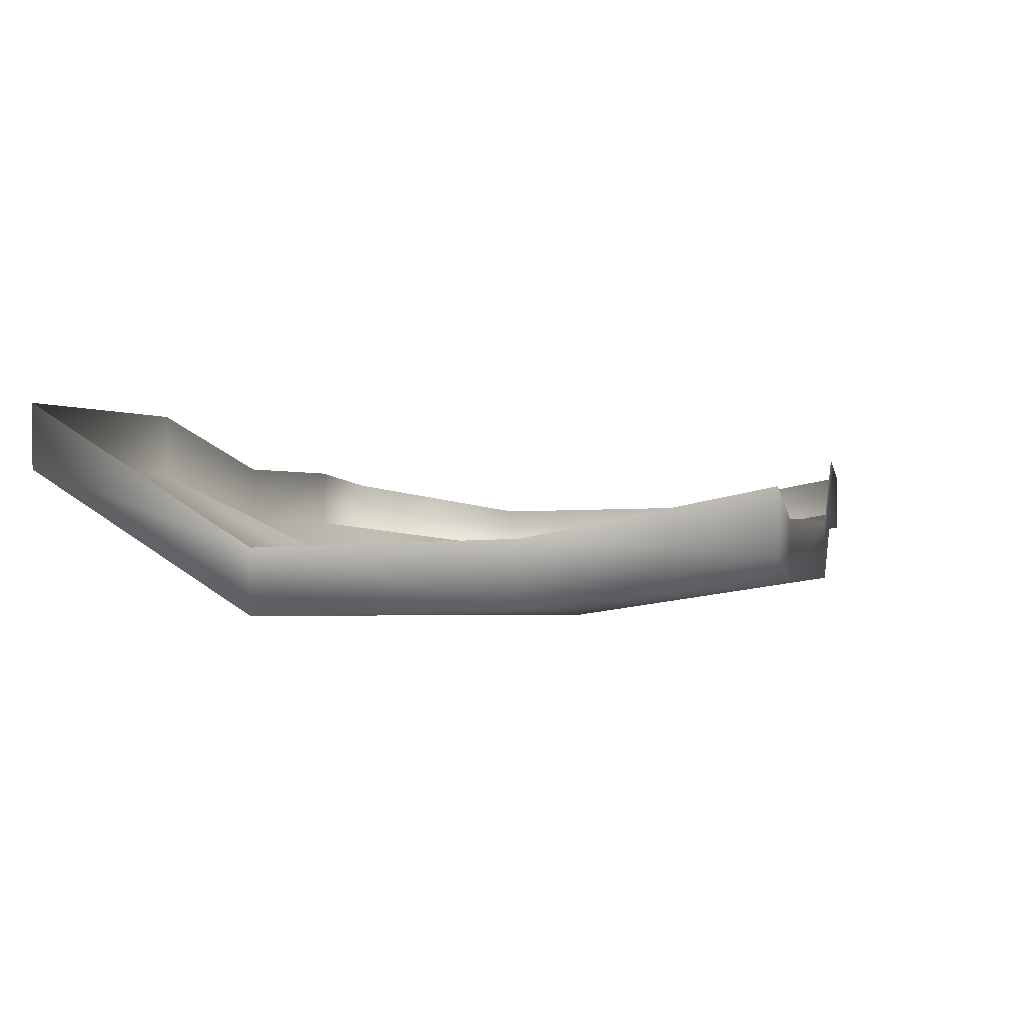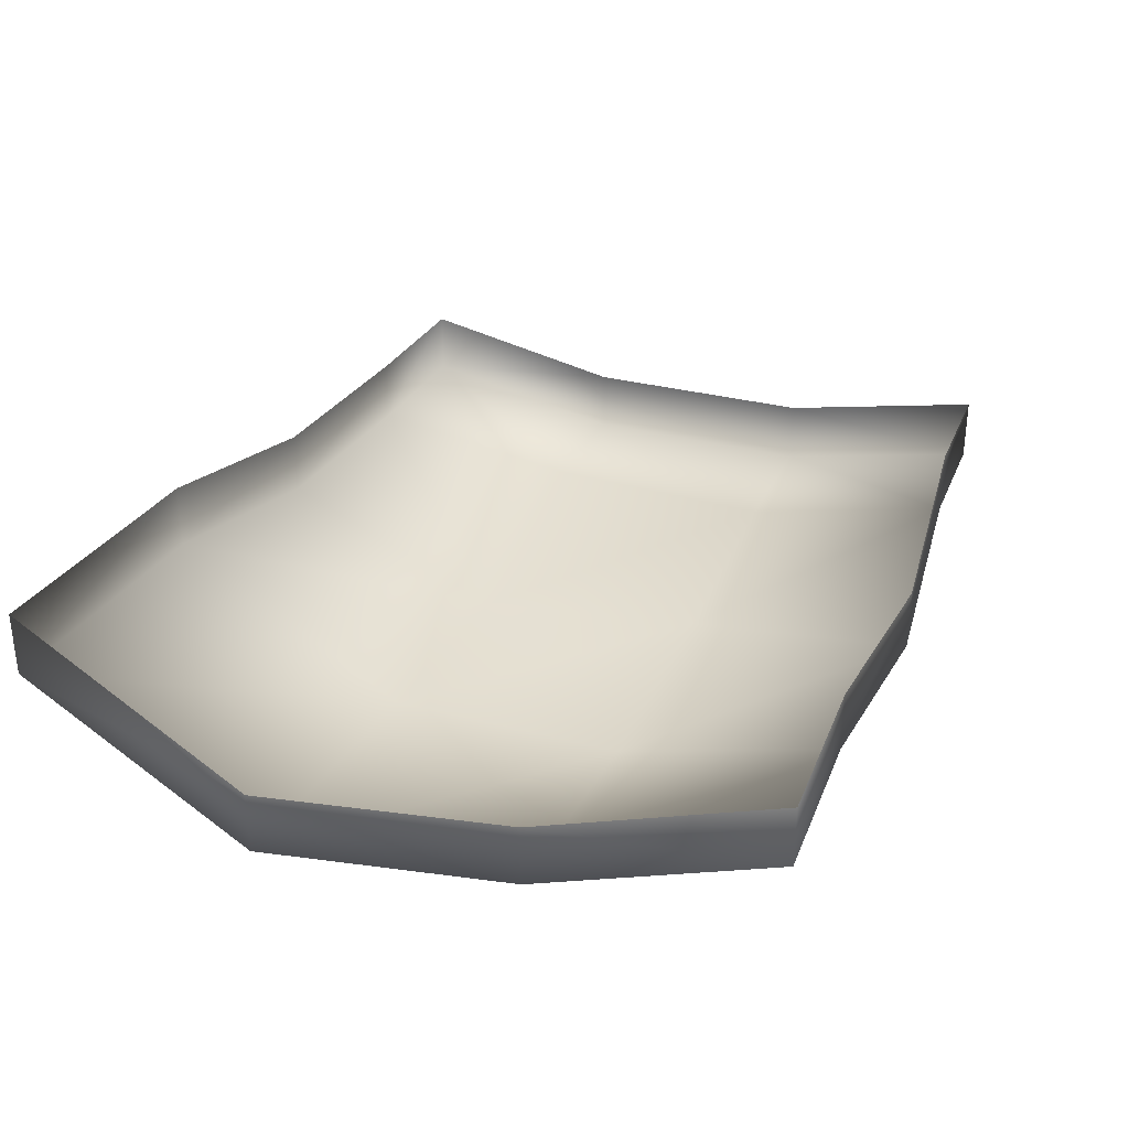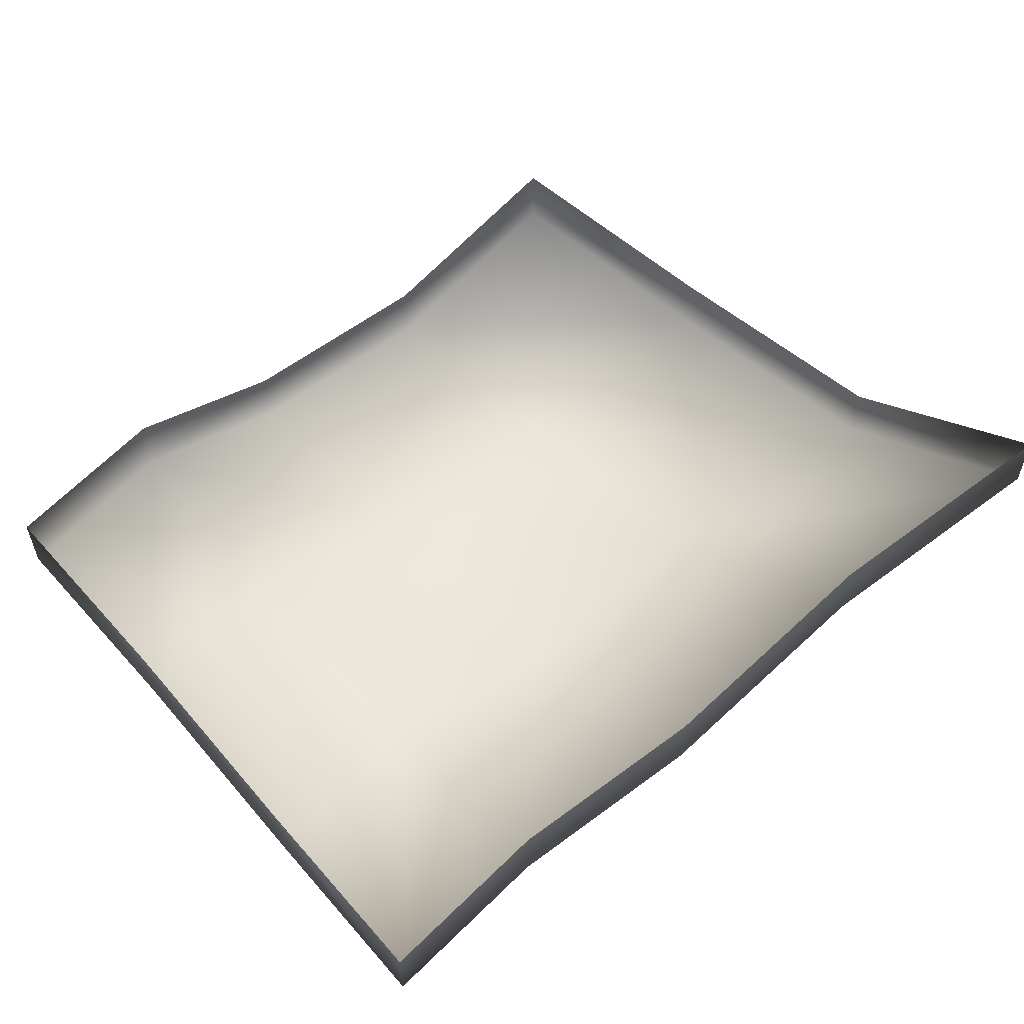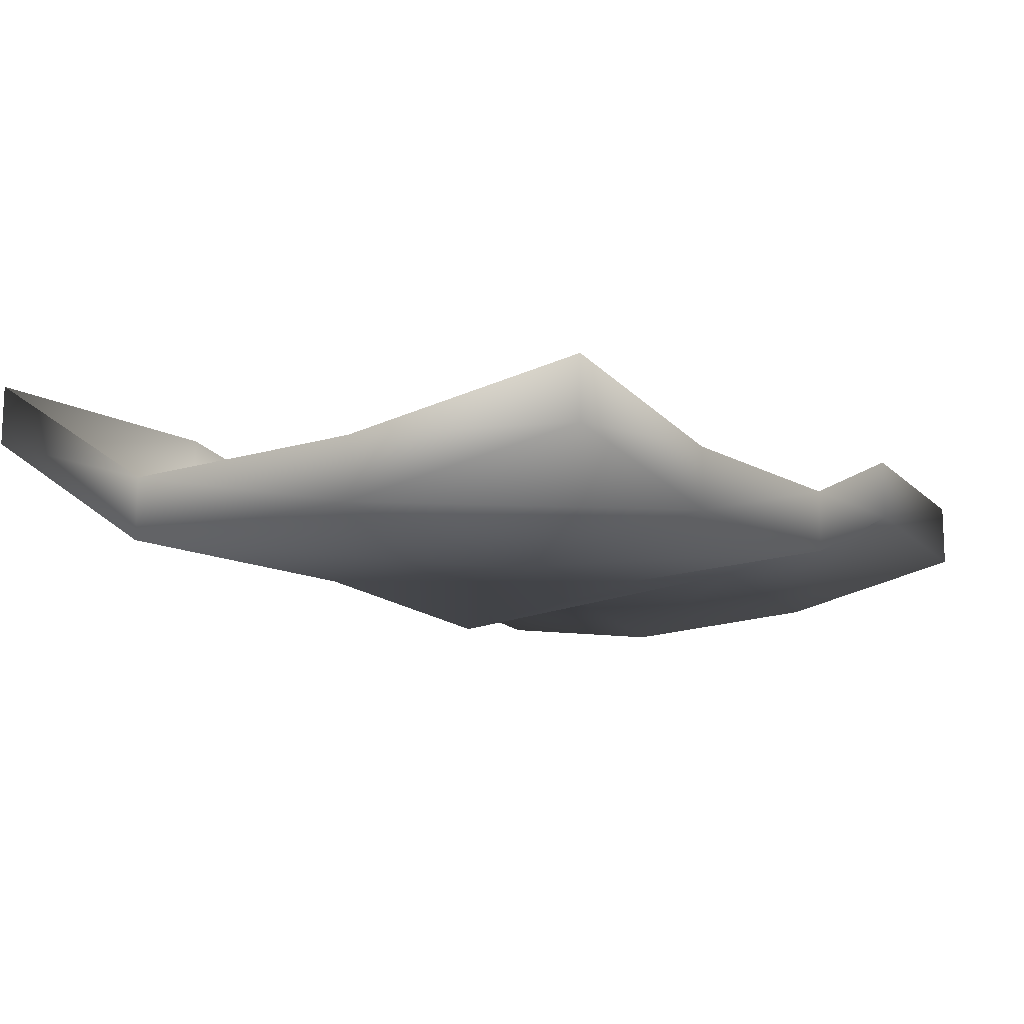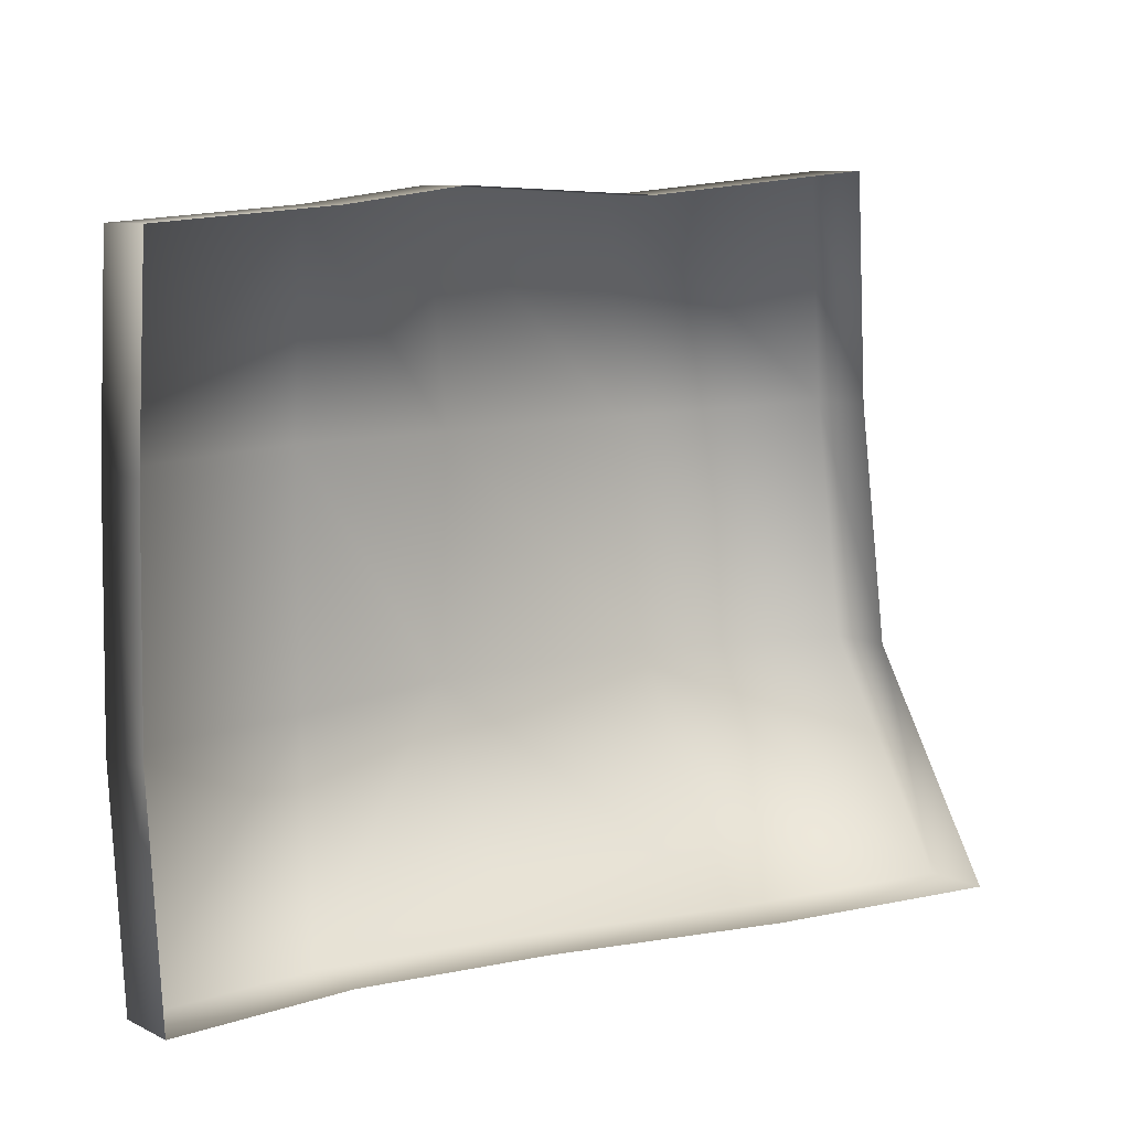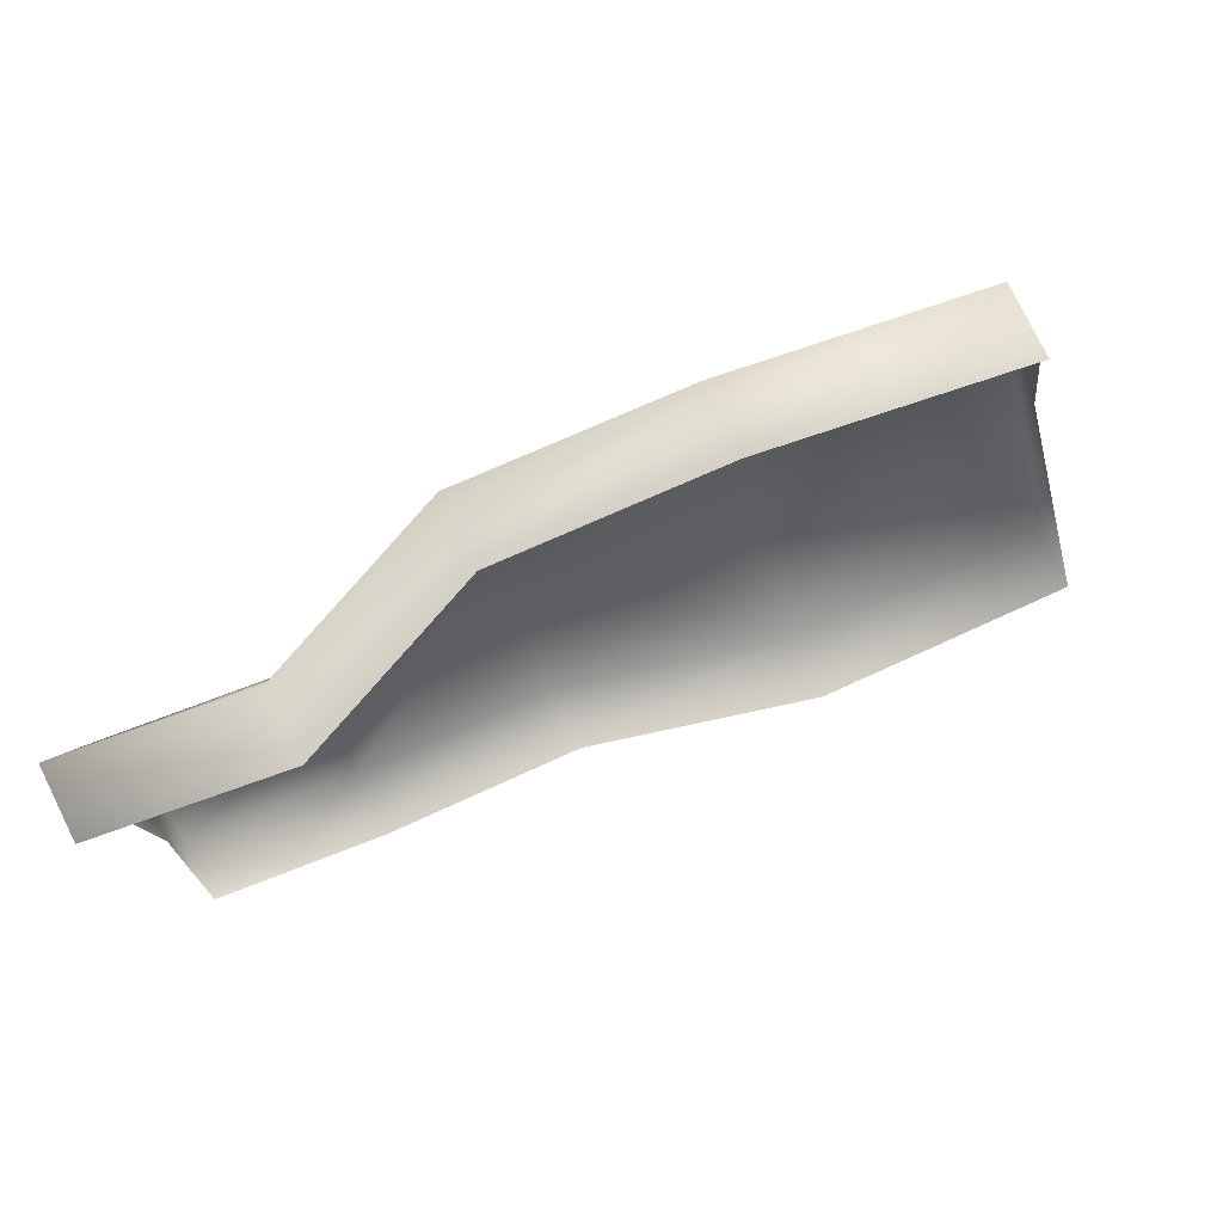
<metadata>
{"format":"obj","ext":"obj","renderer":"f3d","projection":"perspective","resolution":1024,"background":"white","views":[{"elev":1.4,"azim":106.6,"up":"+Z"},{"elev":31.9,"azim":112.9,"up":"+Z"},{"elev":55.8,"azim":-40.0,"up":"+Z"},{"elev":-13.2,"azim":129.6,"up":"+Z"},{"elev":8.7,"azim":-38.3,"up":"+Y"},{"elev":79.2,"azim":-26.2,"up":"+Y"}]}
</metadata>
<code>
o Cube_Cube_asteroid_Material.006
v -0.006166 0.02828 -0.07083
v -0.00406 -0.02632 -0.07761
v 0.03462 0.07784 -0.06667
v 0.08721 0.08315 -0.05824
v 0.04421 0.0284 -0.07512
v 0.04964 -0.02495 -0.07262
v 0.1013 0.02959 -0.06957
v 0.1114 -0.02873 -0.07178
v 0.1123 -0.08165 -0.0397
v -0.09242 0.073 -0.05775
v -0.08954 0.0261 -0.06699
v -0.08945 -0.02917 -0.06853
v -0.09068 -0.07989 -0.06054
v -0.05318 0.07626 -0.05253
v -0.01351 0.07989 -0.0685
v -0.04937 0.02922 -0.06227
v -0.0492 -0.02555 -0.0622
v -0.05052 -0.07709 -0.05643
v -0.003117 -0.07922 -0.05503
v 0.05056 -0.07913 -0.04149
v 0.03462 0.07784 -0.05167
v 0.08721 0.08315 -0.04324
v 0.1013 0.02959 -0.05457
v 0.1114 -0.02873 -0.05678
v 0.1123 -0.08165 -0.0247
v -0.09242 0.073 -0.04275
v -0.08954 0.0261 -0.05199
v -0.08945 -0.02917 -0.05353
v -0.09068 -0.07989 -0.04554
v -0.05318 0.07626 -0.03753
v -0.01351 0.07989 -0.0535
v -0.05052 -0.07709 -0.04143
v -0.003117 -0.07922 -0.04003
v 0.05056 -0.07913 -0.02649
f 14 16 11
f 17 18 13
f 17 12 16
f 1 16 14
f 1 15 5
f 1 2 16
f 17 2 18
f 19 2 20
f 1 5 6
f 7 5 3
f 7 8 5
f 9 20 6
f 10 14 11
f 12 17 13
f 12 11 16
f 15 1 14
f 15 3 5
f 2 17 16
f 2 19 18
f 2 6 20
f 2 1 6
f 4 7 3
f 8 6 5
f 8 9 6
f 14 31 15
f 20 33 19
f 18 29 13
f 13 28 12
f 4 23 7
f 9 24 25
f 10 27 26
f 9 34 20
f 7 24 8
f 14 26 30
f 4 21 22
f 11 28 27
f 3 31 21
f 19 32 18
f 14 30 31
f 20 34 33
f 18 32 29
f 13 29 28
f 4 22 23
f 9 8 24
f 10 11 27
f 9 25 34
f 7 23 24
f 14 10 26
f 4 3 21
f 11 12 28
f 3 15 31
f 19 33 32

</code>
